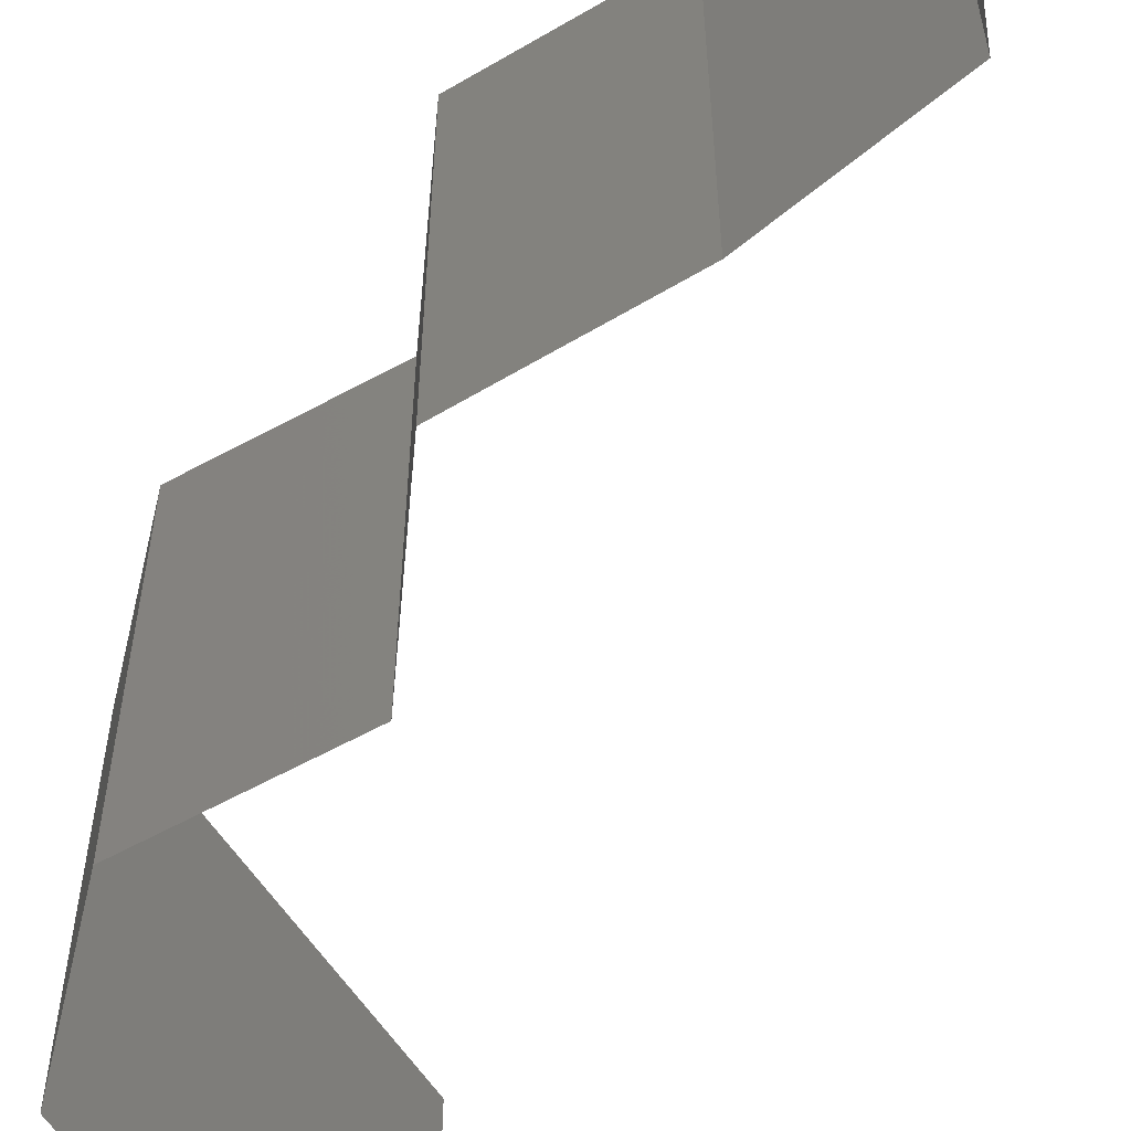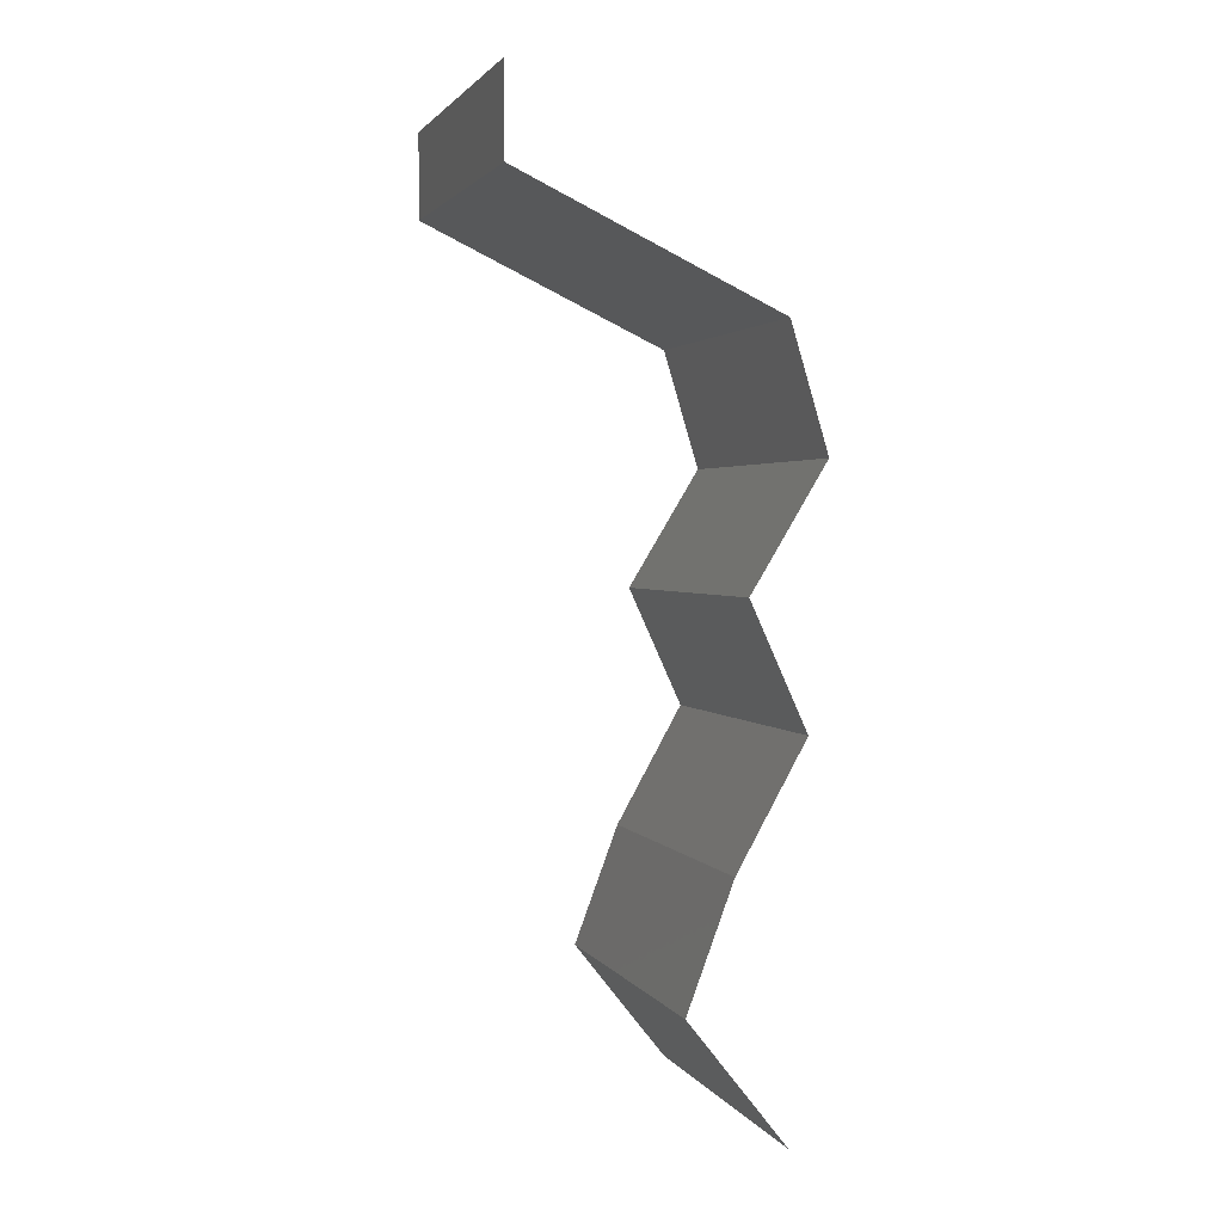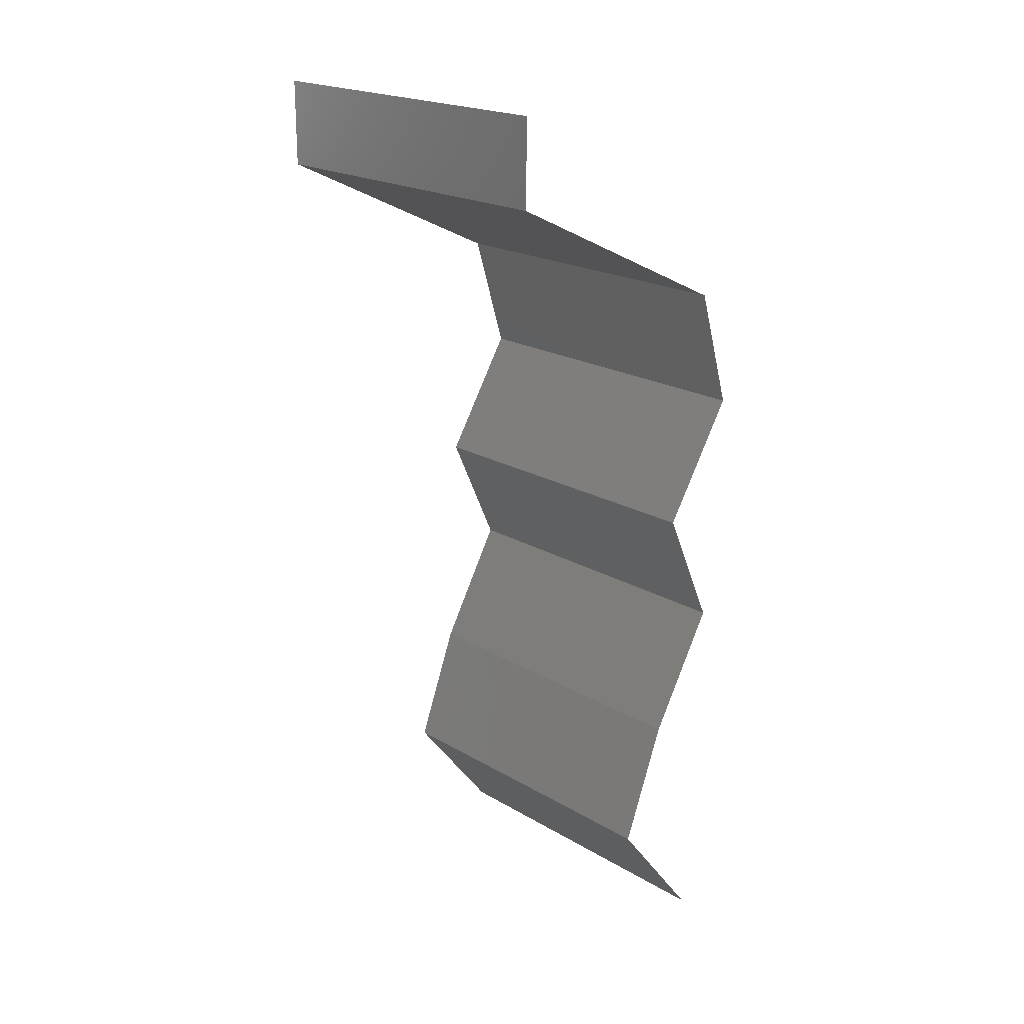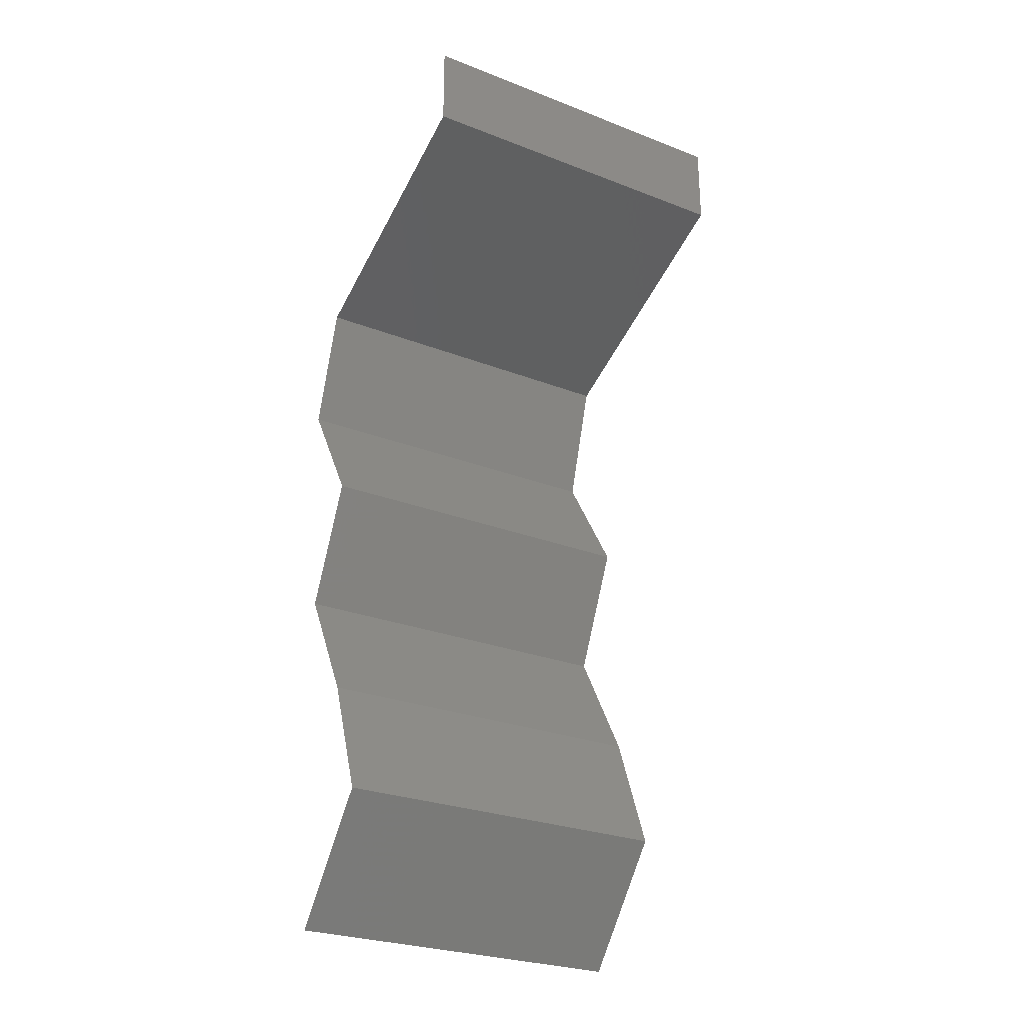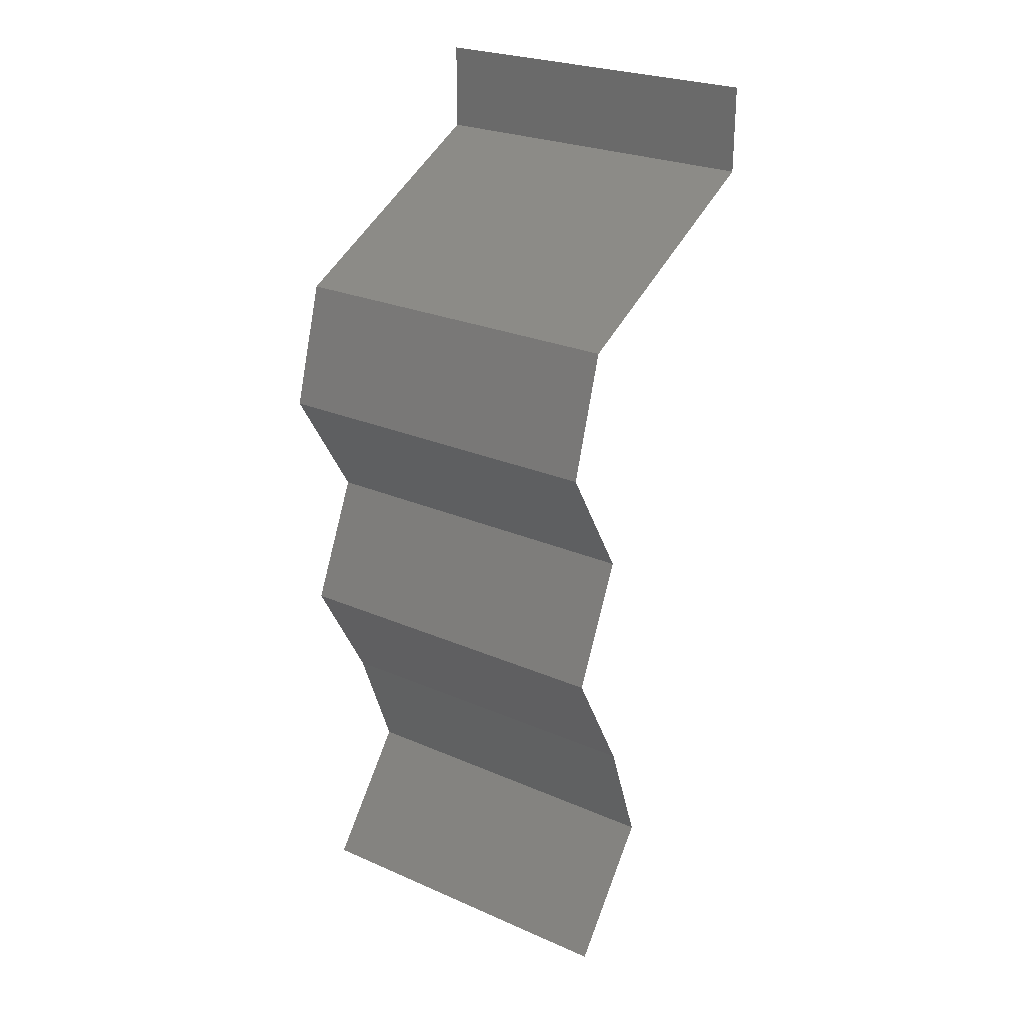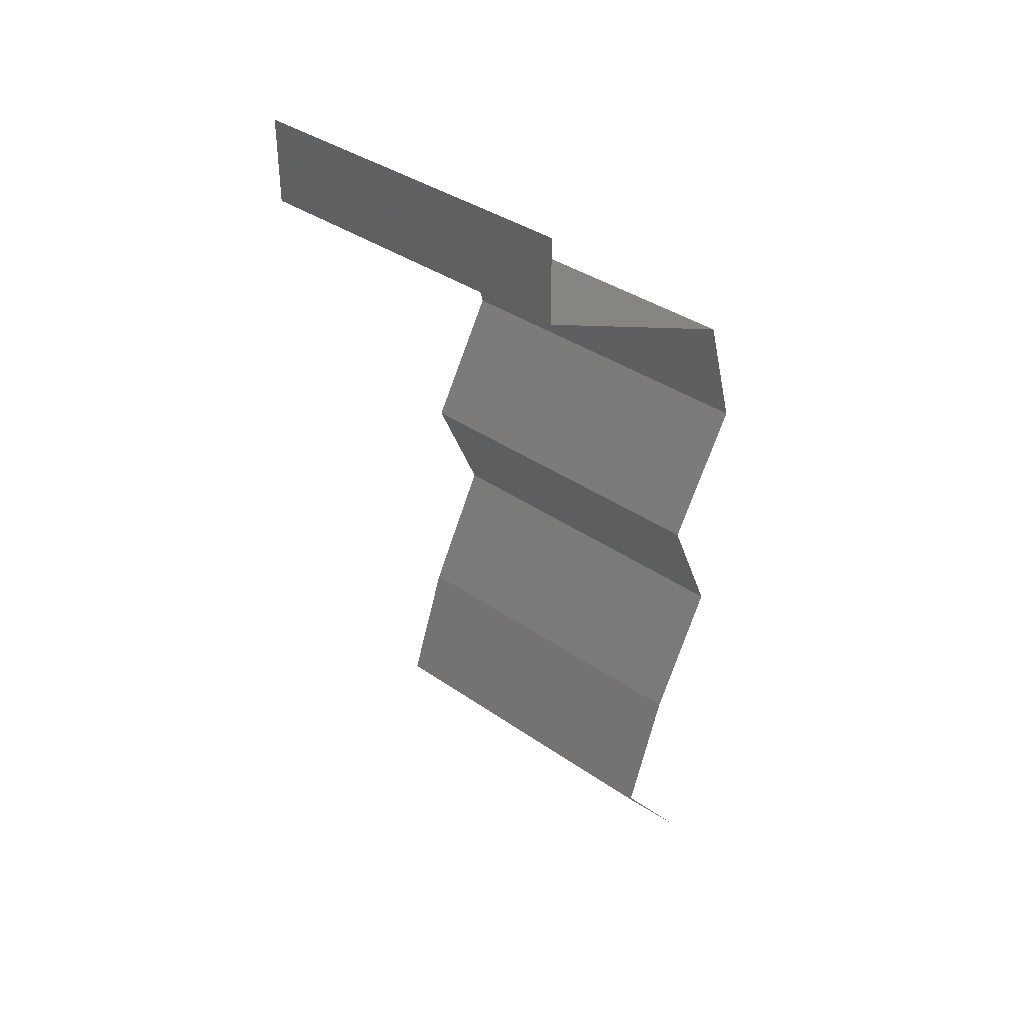
<metadata>
{"format":"stl","ext":"stl","renderer":"f3d","projection":"perspective","resolution":1024,"background":"white","views":[{"elev":-62.5,"azim":-29.8,"up":"+Z"},{"elev":2.1,"azim":163.3,"up":"+Y"},{"elev":20.4,"azim":137.1,"up":"+Y"},{"elev":-27.1,"azim":59.0,"up":"+Y"},{"elev":25.8,"azim":-55.3,"up":"+Y"},{"elev":37.3,"azim":131.8,"up":"+Y"}]}
</metadata>
<code>
# stl→obj: 46 verts, 68 faces
v 0.04 0.05509 0.01
v 0.04 0.05754 0.005
v 0.04 0.06 0.01
v 0.04 0.05509 0.02
v 0.04 0.05754 0.015
v 0.04 0.06 0.02
v 0.04 0.06 0
v 0.04 0.05509 0
v 0.03278 0.05164 0
v 0.03306 0.05178 0.00795
v 0.02555 0.0482 0
v 0.02555 0.0482 0.01
v 0.03527 0.05283 0.01437
v 0.03044 0.05053 0.01446
v 0.02555 0.0482 0.02
v 0.03278 0.05164 0.02
v 0.02347 0.04132 0.01
v 0.02451 0.04476 0.005
v 0.02347 0.04132 0.02
v 0.02451 0.04476 0.015
v 0.02347 0.04132 0
v 0.02767 0.03443 0
v 0.02557 0.03787 0.005
v 0.02767 0.03443 0.01
v 0.02557 0.03787 0.015
v 0.02767 0.03443 0.02
v 0.02609 0.03099 0.015
v 0.02452 0.02754 0
v 0.02609 0.03099 0.005
v 0.02452 0.02754 0.01
v 0.02452 0.02754 0.02
v 0.02645 0.0241 0.015
v 0.02838 0.02066 0
v 0.02645 0.0241 0.005
v 0.02838 0.02066 0.01
v 0.02838 0.02066 0.02
v 0.02966 0.01721 0.015
v 0.03095 0.01377 0.01
v 0.02966 0.01721 0.005
v 0.03095 0.01377 0
v 0.03095 0.01377 0.02
v 0.02823 0.01033 0.015
v 0.0255 0.006886 0
v 0.02823 0.01033 0.005
v 0.0255 0.006886 0.01
v 0.0255 0.006886 0.02
f 1 2 3
f 4 5 6
f 3 5 1
f 7 2 8
f 3 2 7
f 6 5 3
f 8 2 1
f 1 5 4
f 9 10 11
f 8 10 9
f 11 10 12
f 1 10 8
f 4 13 1
f 12 14 15
f 15 14 16
f 16 13 4
f 10 14 12
f 13 10 1
f 13 14 10
f 16 14 13
f 17 18 12
f 19 20 15
f 12 20 17
f 11 18 21
f 12 18 11
f 15 20 12
f 21 18 17
f 17 20 19
f 22 23 24
f 19 25 17
f 17 23 21
f 24 25 26
f 21 23 22
f 26 25 19
f 24 23 17
f 17 25 24
f 26 27 24
f 28 29 30
f 30 27 31
f 24 29 22
f 24 27 30
f 30 29 24
f 22 29 28
f 31 27 26
f 31 32 30
f 33 34 35
f 30 34 28
f 35 32 36
f 35 34 30
f 36 32 31
f 30 32 35
f 28 34 33
f 35 37 38
f 38 39 35
f 33 39 40
f 41 37 36
f 35 39 33
f 36 37 35
f 40 39 38
f 38 37 41
f 41 42 38
f 43 44 45
f 38 44 40
f 45 42 46
f 38 42 45
f 40 44 43
f 45 44 38
f 46 42 41

</code>
